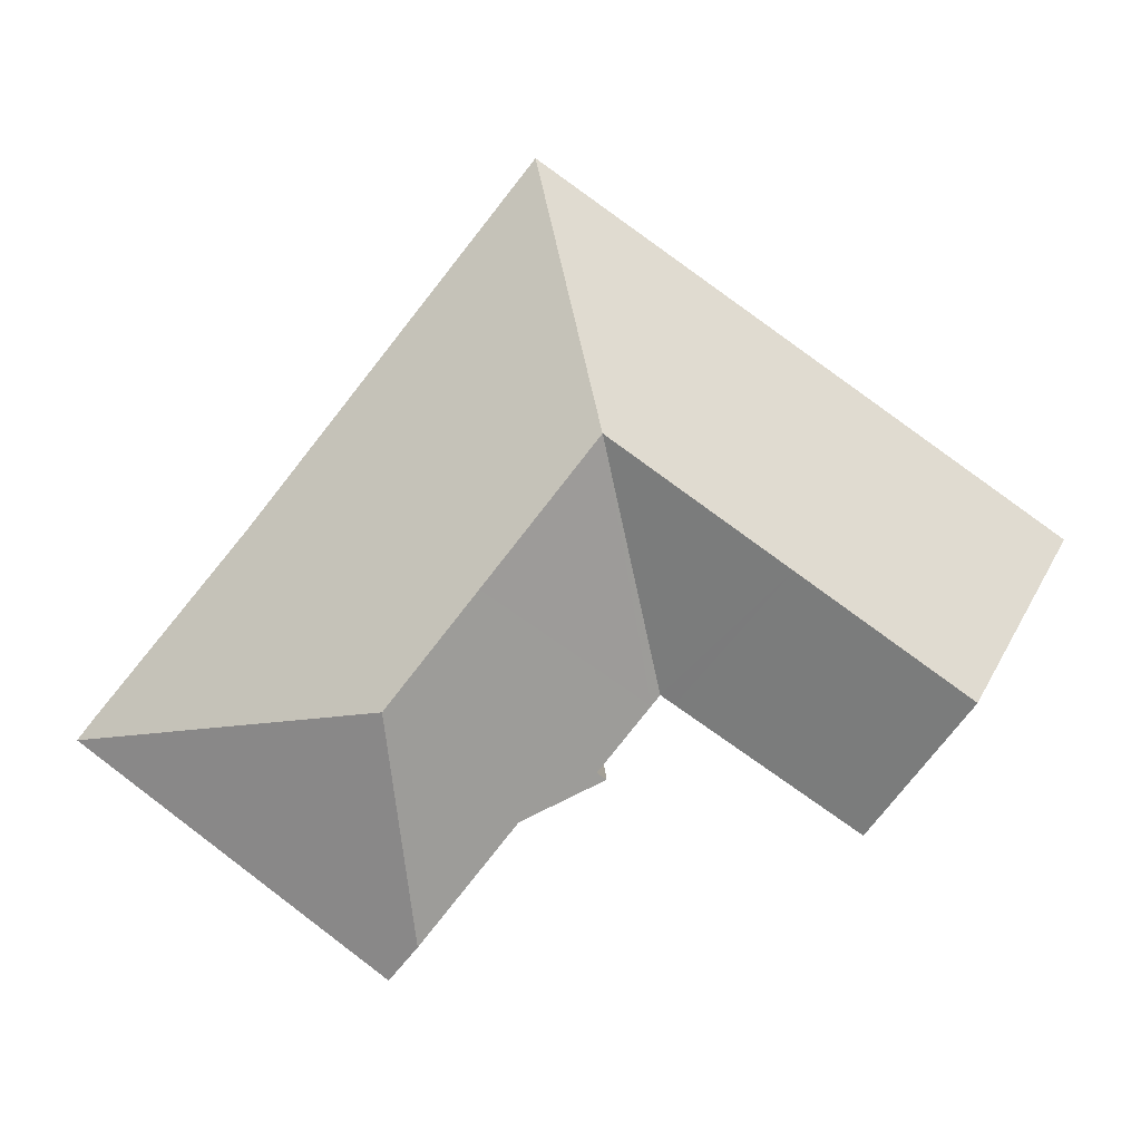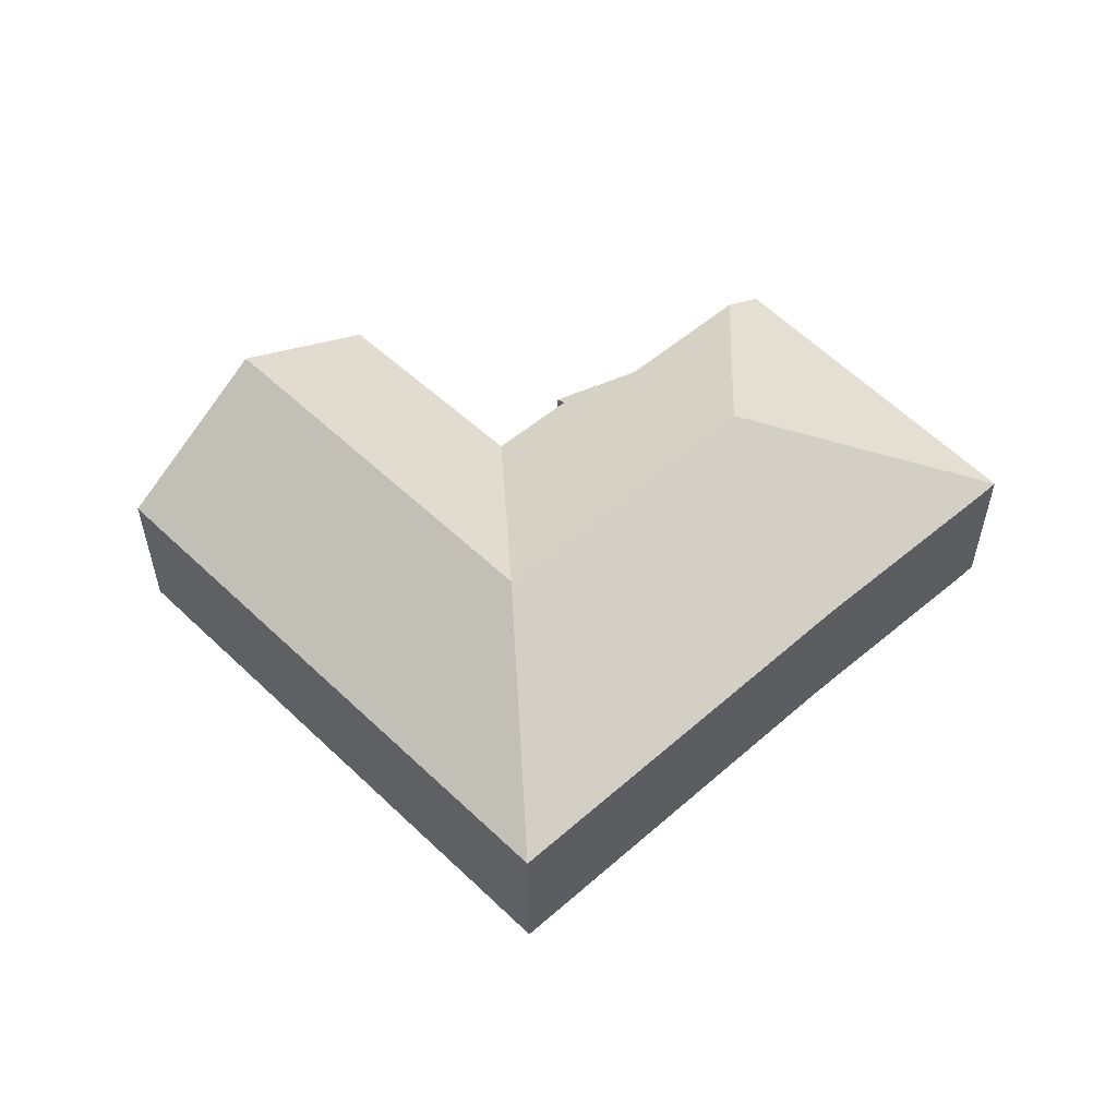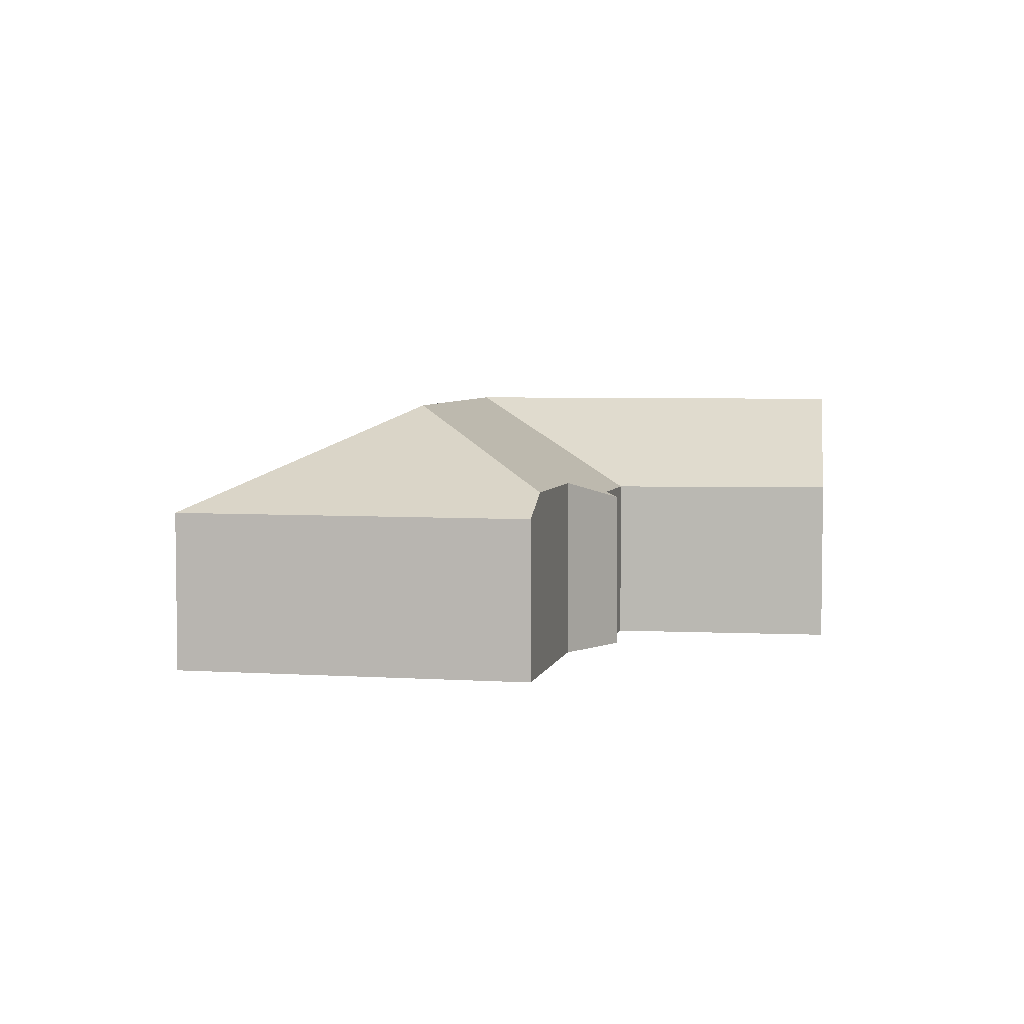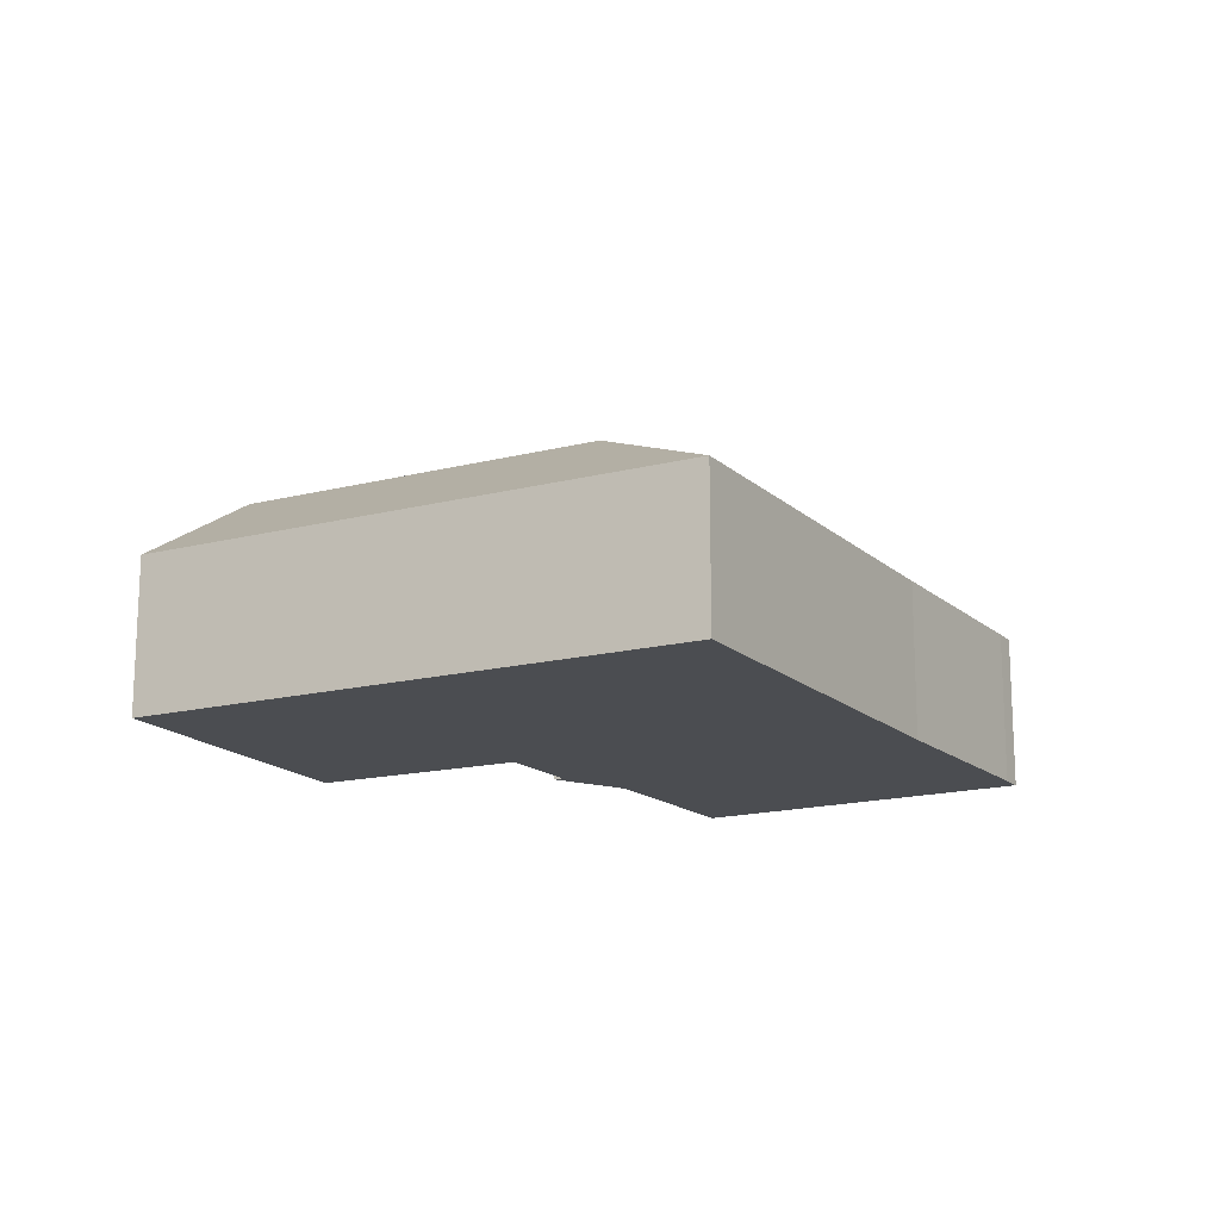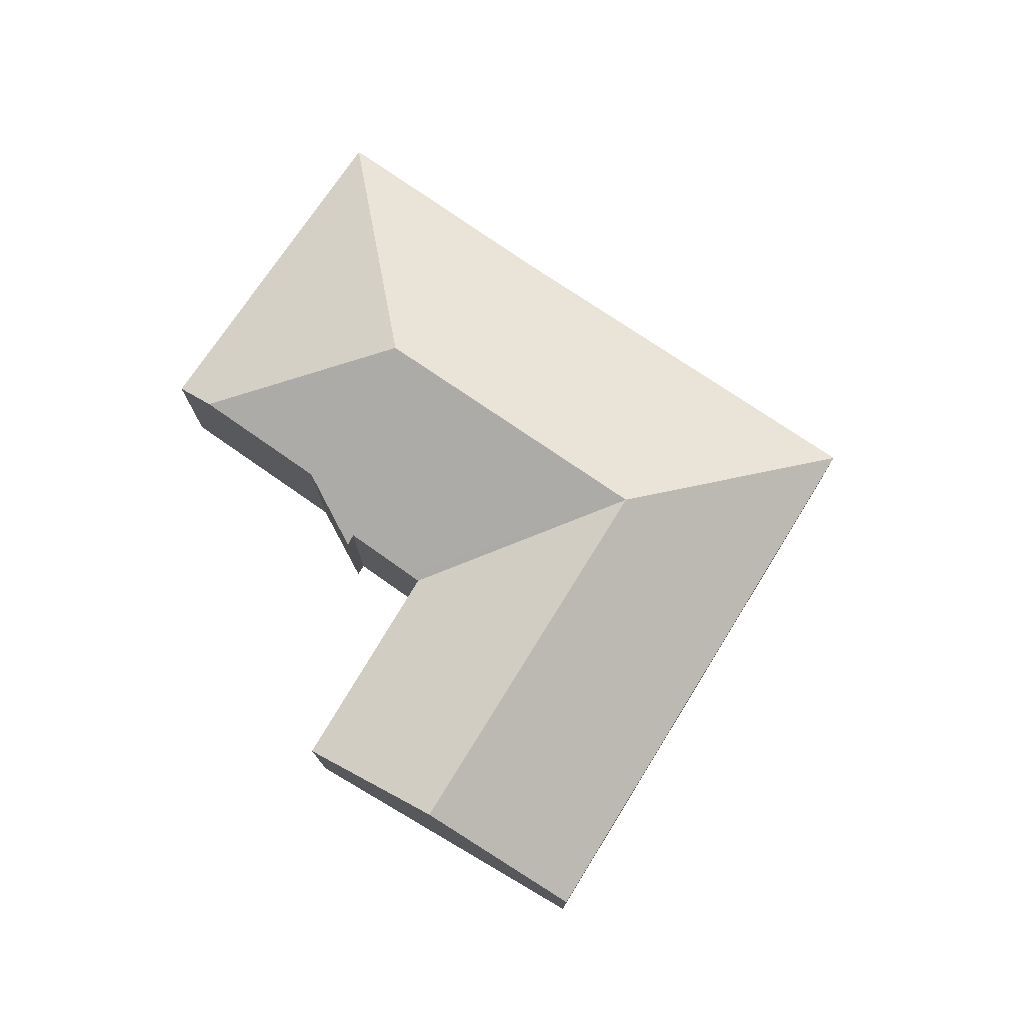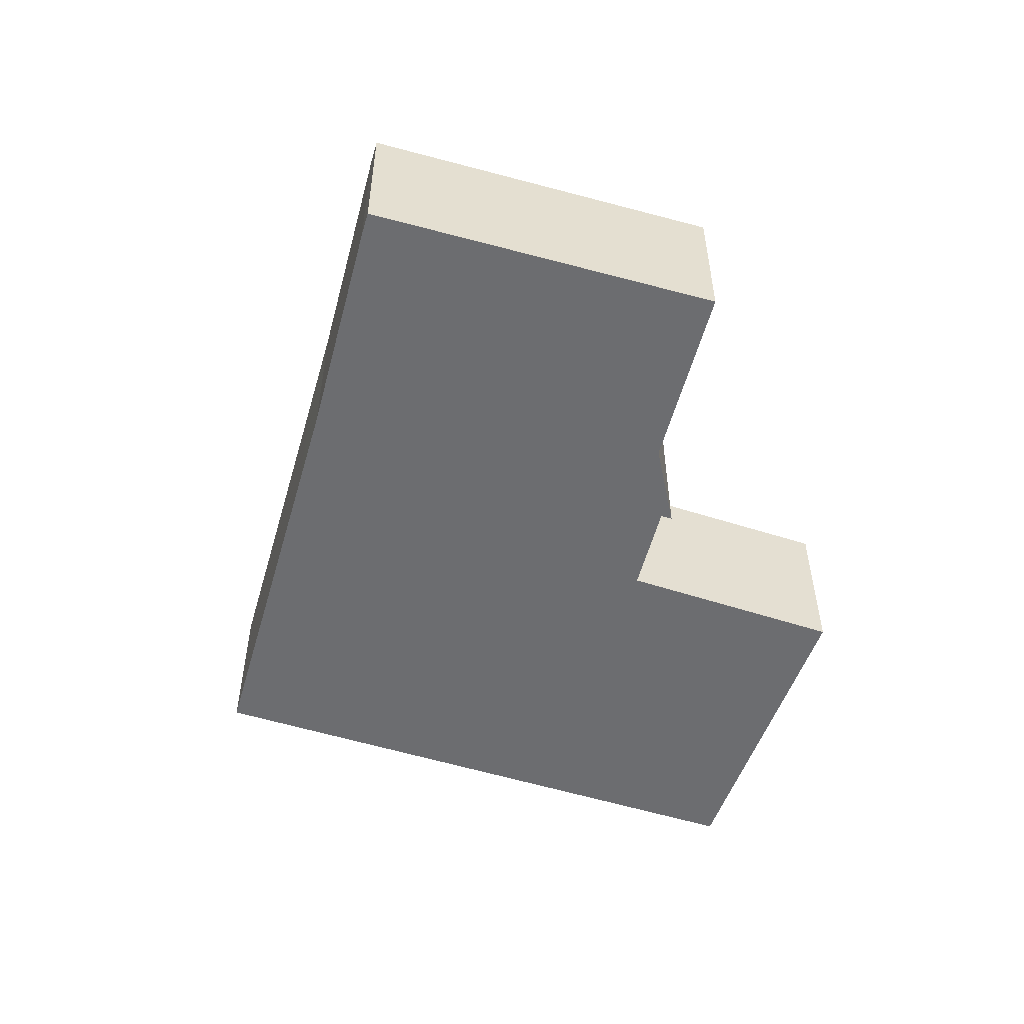
<metadata>
{"format":"obj","ext":"obj","renderer":"f3d","projection":"perspective","resolution":1024,"background":"white","views":[{"elev":1.9,"azim":179.5,"up":"+Z"},{"elev":55.3,"azim":9.4,"up":"+Y"},{"elev":4.9,"azim":153.5,"up":"+Y"},{"elev":-16.0,"azim":-7.8,"up":"+Y"},{"elev":76.1,"azim":-93.9,"up":"+Y"},{"elev":-54.0,"azim":126.1,"up":"+Y"}]}
</metadata>
<code>
v  3.383 9.189 -4.979
v  12.6 5.819 -5.321
v  6.492 5.891 -9.555
v  9.092 9.189 -0.884
v  13.06 5.814 -5.005
v  14.99 9.189 3.351
v  0 5.6 3.429e-16
v  5.354 5.6 3.841
v  17.07 5.6 12.25
v  21.8 9.189 -5.255
v  31.35 5.591 -5.789
v  31.88 5.594 -6.473
v  26.32 5.651 0.371
v  24.54 5.64 2.667
v  18.8 9.189 -1.453
v  21.85 5.591 -14.3
v  20.86 6.38 -13.07
v  14.78 5.638 -7.761
v  15.1 5.844 -7.512
v  17.62 6.356 -9.049
v  13.35 5.822 -5.36
v  15.1 4.6e-16 -7.512
v  14.78 4.752e-16 -7.761
v  0 0 0
v  5.354 -2.352e-16 3.841
v  17.07 -7.5e-16 12.25
v  13.06 3.065e-16 -5.005
v  13.35 3.282e-16 -5.36
v  6.492 5.851e-16 -9.555
v  3.383 3.049e-16 -4.979
v  21.85 8.754e-16 -14.3
v  17.62 5.541e-16 -9.049
v  20.86 8.006e-16 -13.07
v  12.6 3.258e-16 -5.321
v  31.88 3.964e-16 -6.473
v  24.54 -1.633e-16 2.667
v  26.32 -2.272e-17 0.371
v  31.35 3.545e-16 -5.789
g defaultobject
f 1 2 3
f 2 1 4
f 2 4 5
f 5 4 6
f 7 4 1
f 4 7 8
f 4 8 9
f 4 9 6
f 10 11 12
f 11 10 13
f 13 10 14
f 14 10 9
f 9 10 15
f 9 15 6
f 16 10 12
f 10 16 17
f 18 19 20
f 20 10 17
f 10 20 15
f 15 20 19
f 15 19 21
f 15 21 6
f 6 21 5
f 18 22 19
f 22 18 23
f 24 8 7
f 8 24 25
f 8 25 9
f 9 25 26
f 22 21 19
f 21 22 5
f 5 22 27
f 27 22 28
f 29 1 3
f 1 29 7
f 7 29 30
f 7 30 24
f 16 20 17
f 20 16 31
f 20 31 32
f 32 31 33
f 32 18 20
f 18 32 23
f 27 2 5
f 2 27 3
f 3 27 29
f 29 27 34
f 35 16 12
f 16 35 31
f 26 14 9
f 14 26 36
f 14 36 13
f 13 36 37
f 37 11 13
f 11 37 38
f 11 35 12
f 35 11 38
f 26 28 22
f 28 26 27
f 27 26 25
f 27 25 34
f 34 25 29
f 29 25 30
f 30 25 24
f 38 31 35
f 31 38 37
f 31 37 36
f 31 36 26
f 31 26 33
f 33 26 32
f 32 26 22
f 32 22 23

</code>
